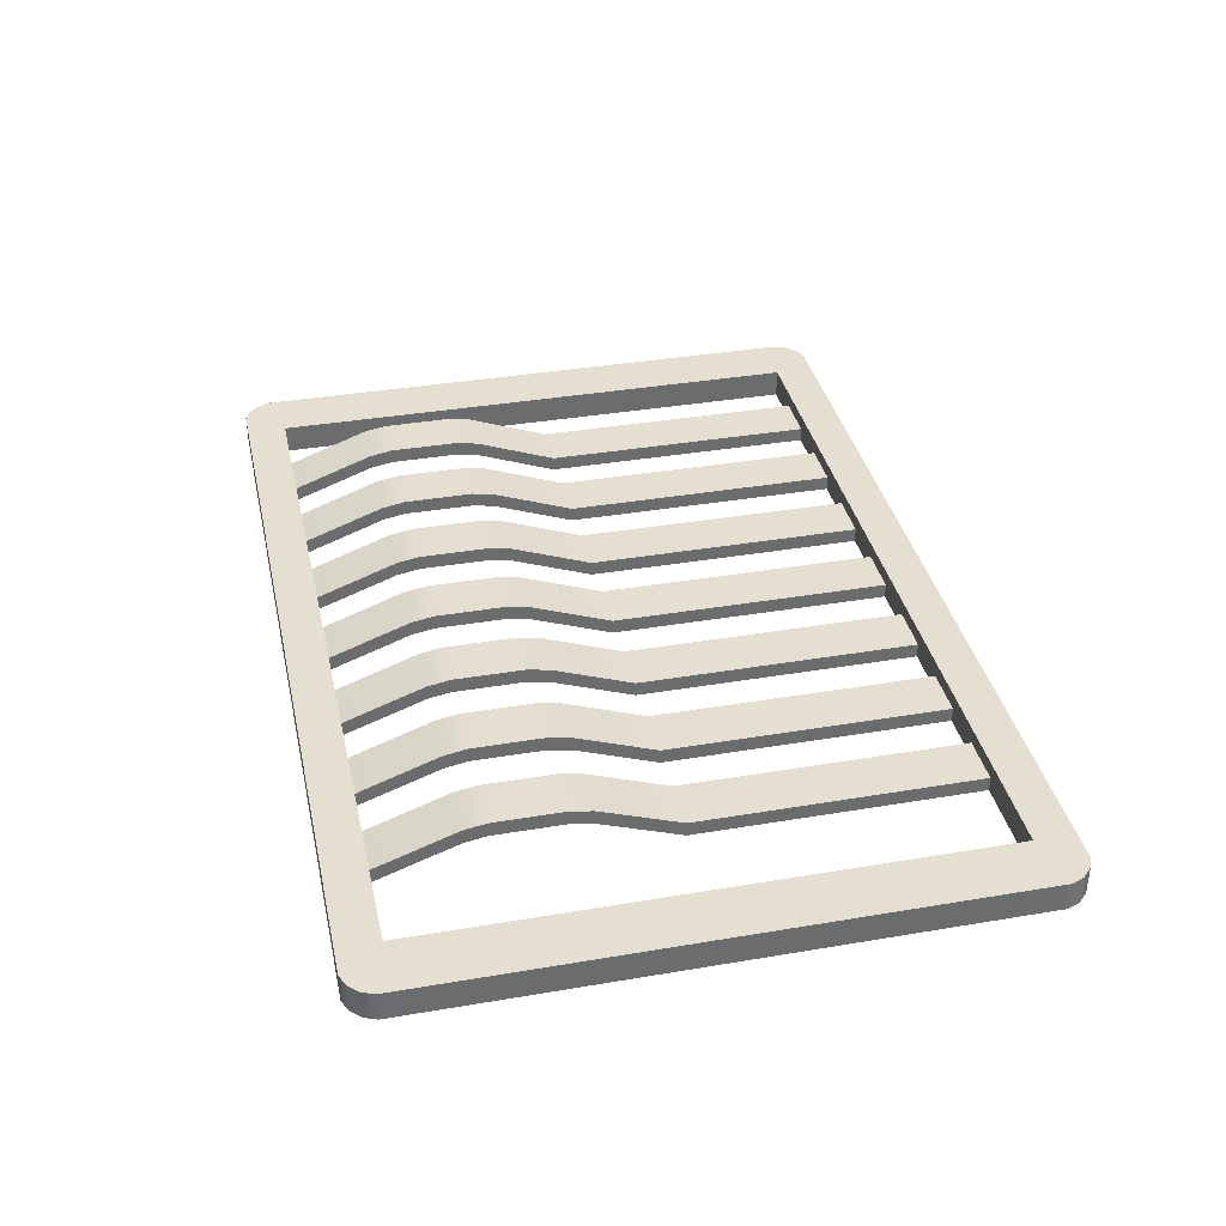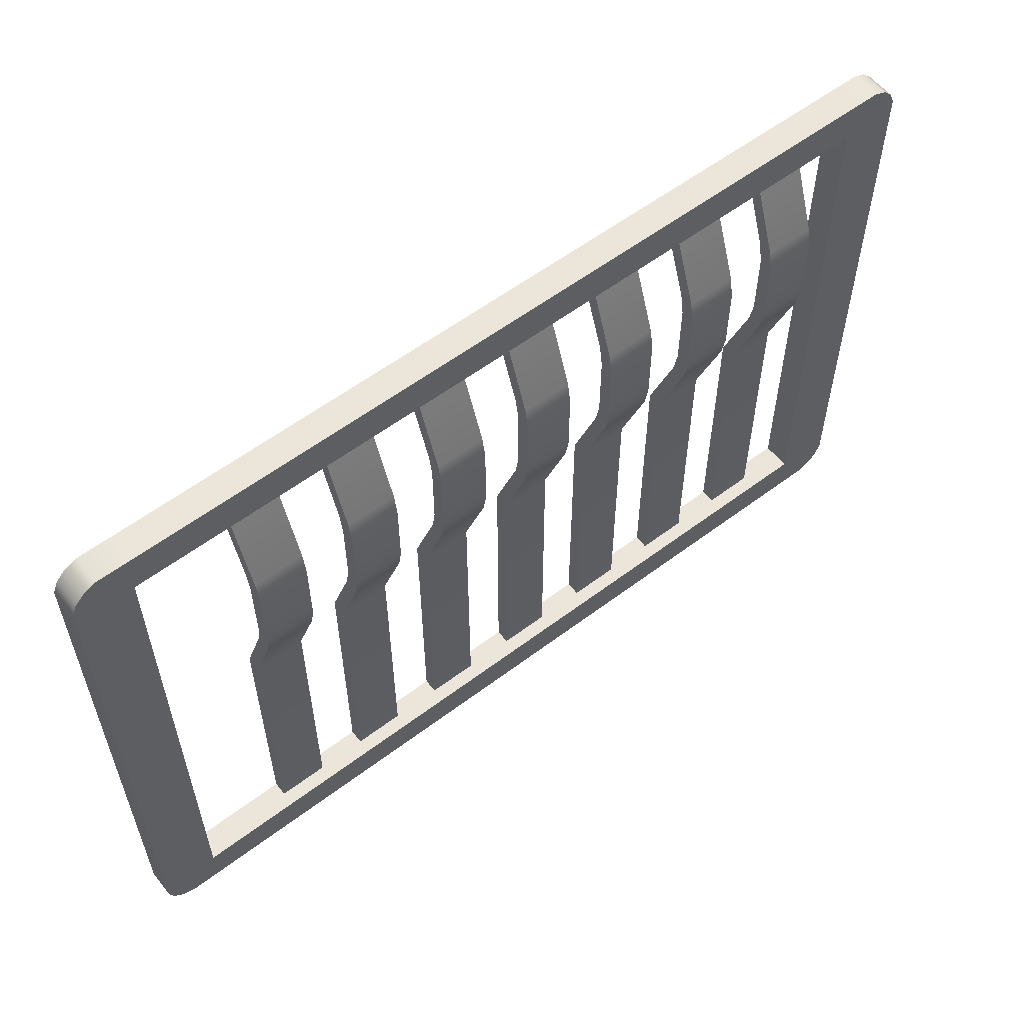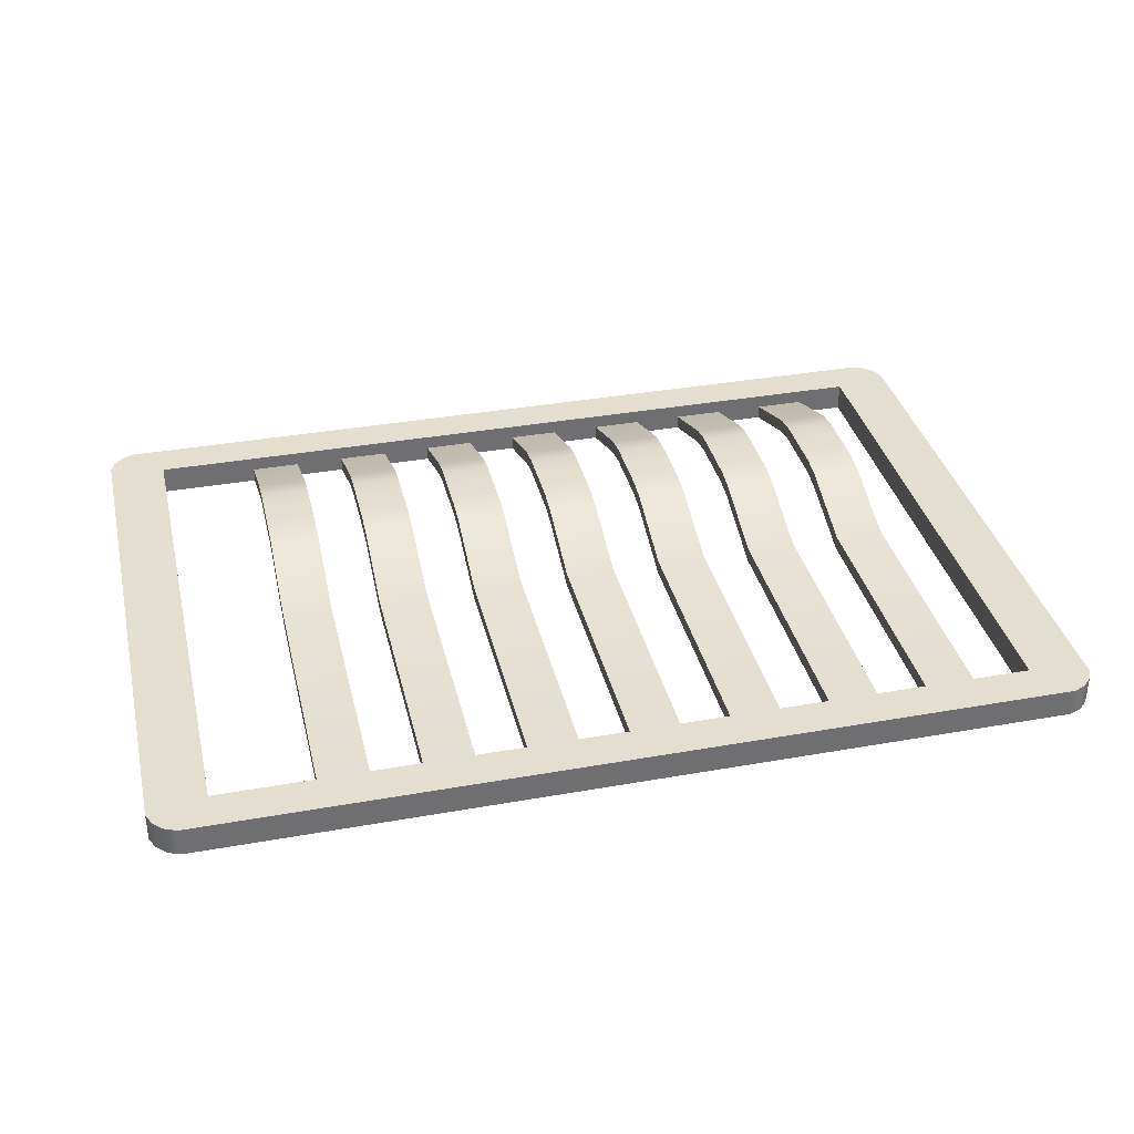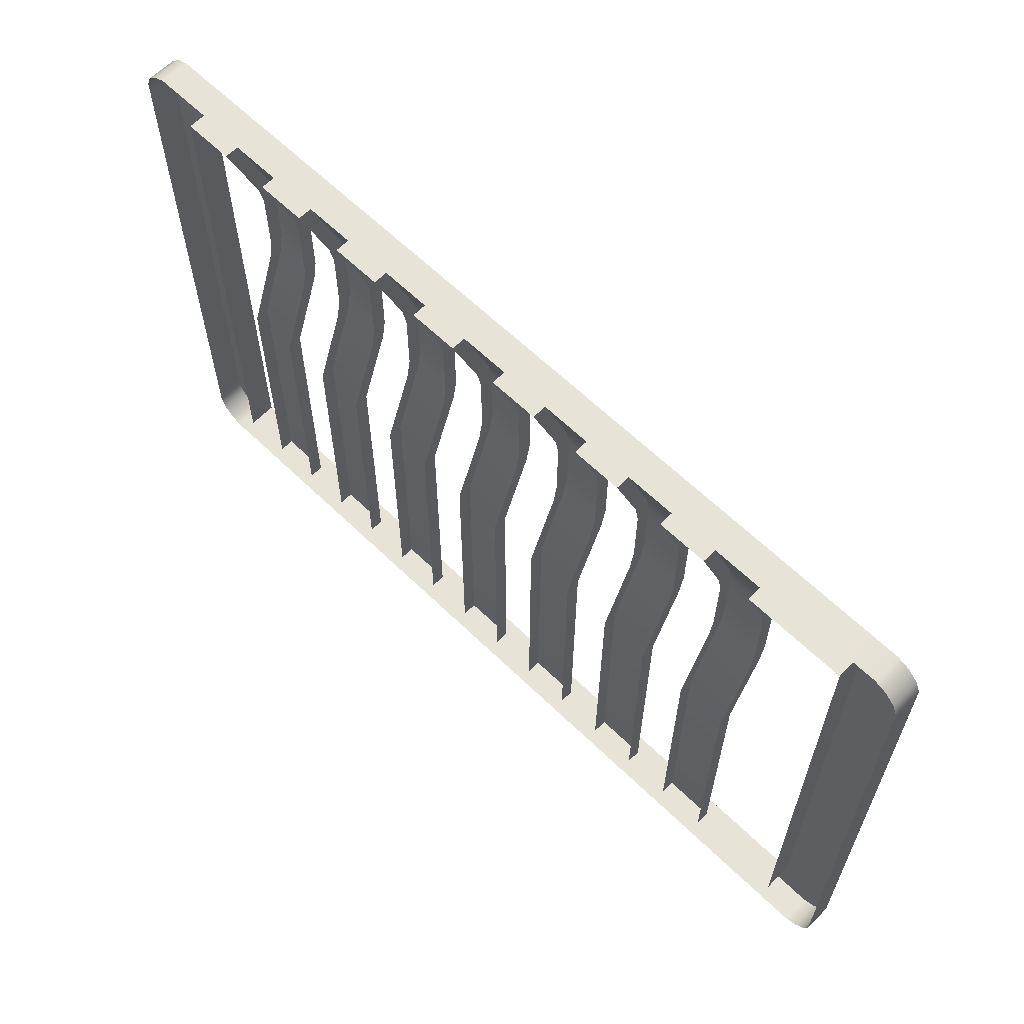
<metadata>
{"format":"obj","ext":"obj","renderer":"f3d","projection":"perspective","resolution":1024,"background":"white","views":[{"elev":36.7,"azim":77.6,"up":"+Y"},{"elev":57.6,"azim":141.9,"up":"+Z"},{"elev":35.7,"azim":166.8,"up":"+Y"},{"elev":62.4,"azim":44.5,"up":"+Z"}]}
</metadata>
<code>
g default
v -8.83 -0.2793 -5.384
v 8.83 -0.2793 -5.384
v 8.83 0.2793 -5.384
v -8.83 0.2793 -5.384
v -8.83 0.2793 5.384
v 8.83 0.2793 5.384
v 8.83 -0.2793 5.384
v -8.83 -0.2793 5.384
v -7.726 -0.2793 6.153
v -7.726 -0.2793 5.384
v -7.726 -0.2793 -5.384
v -7.726 -0.2793 -6.153
v -7.726 0.2793 -6.153
v -7.726 0.2793 -5.384
v -7.726 0.2793 5.384
v -7.726 0.2793 6.153
v 7.726 0.2793 -5.384
v 7.726 0.2793 -6.153
v 7.726 -0.2793 -6.153
v 7.726 -0.2793 -5.384
v 7.726 -0.2793 5.384
v 7.726 -0.2793 6.153
v 7.726 0.2793 6.153
v 7.726 0.2793 5.384
v 7.726 0 5.384
v 7.726 0 -5.384
v -7.726 0 -5.384
v -7.726 0 5.384
v -8.83 -0.2793 5.633
v -8.734 -0.2793 5.865
v -8.734 0.2793 5.865
v -8.83 0.2793 5.633
v -8.542 -0.2793 6.057
v -8.31 -0.2793 6.153
v -8.31 0.2793 6.153
v -8.542 0.2793 6.057
v 8.31 -0.2793 6.153
v 8.542 -0.2793 6.057
v 8.542 0.2793 6.057
v 8.31 0.2793 6.153
v 8.734 -0.2793 5.865
v 8.83 -0.2793 5.633
v 8.83 0.2793 5.633
v 8.734 0.2793 5.865
v -8.83 0.2793 -5.633
v -8.734 0.2793 -5.865
v -8.734 -0.2793 -5.865
v -8.83 -0.2793 -5.633
v -8.542 0.2793 -6.057
v -8.31 0.2793 -6.153
v -8.31 -0.2793 -6.153
v -8.542 -0.2793 -6.057
v 8.31 0.2793 -6.153
v 8.542 0.2793 -6.057
v 8.542 -0.2793 -6.057
v 8.31 -0.2793 -6.153
v 8.734 0.2793 -5.865
v 8.83 0.2793 -5.633
v 8.83 -0.2793 -5.633
v 8.734 -0.2793 -5.865
v 0 0.2793 -5.384
v 0 0.2793 -6.153
v 0 -0.2793 -6.153
v 0 -0.2793 -5.384
v 0 0 -5.384
v 0 -0.2793 5.384
v 0 -0.2793 6.153
v 0 0.2793 6.153
v 0 0.2793 5.384
v 0 0 5.384
v -3.863 -0.2793 6.153
v -3.863 -0.2793 5.384
v -3.863 0 5.384
v -3.863 0.2793 5.384
v -3.863 0.2793 6.153
v -5.795 -0.2793 6.153
v -5.795 -0.2793 5.384
v -5.795 0 5.384
v -5.795 0.2793 5.384
v -5.795 0.2793 6.153
v -3.863 -0.2793 -5.384
v -3.863 -0.2793 -6.153
v -3.863 0.2793 -6.153
v -3.863 0.2793 -5.384
v -3.863 0 -5.384
v -5.795 -0.2793 -5.384
v -5.795 -0.2793 -6.153
v -5.795 0.2793 -6.153
v -5.795 0.2793 -5.384
v -5.795 0 -5.384
v -1.932 0.2793 -5.384
v -1.932 0.2793 -6.153
v -1.932 -0.2793 -6.153
v -1.932 -0.2793 -5.384
v -1.932 0 -5.384
v -1.932 -0.2793 5.384
v -1.932 -0.2793 6.153
v -1.932 0.2793 6.153
v -1.932 0.2793 5.384
v -1.932 0 5.384
v 3.863 -0.2793 5.384
v 3.863 -0.2793 6.153
v 3.863 0.2793 6.153
v 3.863 0.2793 5.384
v 3.863 0 5.384
v 3.863 0.2793 -5.384
v 3.863 0.2793 -6.153
v 3.863 -0.2793 -6.153
v 3.863 -0.2793 -5.384
v 3.863 0 -5.384
v 1.932 0.2793 -6.153
v 1.932 0.2793 -5.384
v 1.932 0 -5.384
v 1.932 -0.2793 -5.384
v 1.932 -0.2793 -6.153
v 1.932 -0.2793 6.153
v 1.932 -0.2793 5.384
v 1.932 0 5.384
v 1.932 0.2793 5.384
v 1.932 0.2793 6.153
v 5.795 0.2793 -5.384
v 5.795 0.2793 -6.153
v 5.795 -0.2793 -6.153
v 5.795 -0.2793 -5.384
v 5.795 0 -5.384
v 5.795 -0.2793 5.384
v 5.795 -0.2793 6.153
v 5.795 0.2793 6.153
v 5.795 0.2793 5.384
v 5.795 0 5.384
v -4.829 0.2793 -5.384
v -4.829 0.2793 -6.153
v -4.829 -0.2793 -6.153
v -4.829 -0.2793 -5.384
v -4.829 0 -5.384
v -4.829 -0.2793 5.384
v -4.829 -0.2793 6.153
v -4.829 0.2793 6.153
v -4.829 0.2793 5.384
v -4.829 0 5.384
v -6.761 -0.2793 6.153
v -6.761 -0.2793 5.384
v -6.761 0 5.384
v -6.761 0.2793 5.384
v -6.761 0.2793 6.153
v -2.897 -0.2793 6.153
v -2.897 -0.2793 5.384
v -2.897 0 5.384
v -2.897 0.2793 5.384
v -2.897 0.2793 6.153
v -0.9658 -0.2793 5.384
v -0.9658 -0.2793 6.153
v -0.9658 0.2793 6.153
v -0.9658 0.2793 5.384
v -0.9658 0 5.384
v 0.9658 -0.2793 6.153
v 0.9658 -0.2793 5.384
v 0.9658 0 5.384
v 0.9658 0.2793 5.384
v 0.9658 0.2793 6.153
v 2.897 -0.2793 5.384
v 2.897 -0.2793 6.153
v 2.897 0.2793 6.153
v 2.897 0.2793 5.384
v 2.897 0 5.384
v 4.829 -0.2793 6.153
v 4.829 -0.2793 5.384
v 4.829 0 5.384
v 4.829 0.2793 5.384
v 4.829 0.2793 6.153
v 4.829 0.2793 -6.153
v 4.829 0.2793 -5.384
v 4.829 0 -5.384
v 4.829 -0.2793 -5.384
v 4.829 -0.2793 -6.153
v 2.897 0.2793 -5.384
v 2.897 0.2793 -6.153
v 2.897 -0.2793 -6.153
v 2.897 -0.2793 -5.384
v 2.897 0 -5.384
v 0.9658 0.2793 -6.153
v 0.9658 0.2793 -5.384
v 0.9658 0 -5.384
v 0.9658 -0.2793 -5.384
v 0.9658 -0.2793 -6.153
v -0.9658 0.2793 -5.384
v -0.9658 0.2793 -6.153
v -0.9658 -0.2793 -6.153
v -0.9658 -0.2793 -5.384
v -0.9658 0 -5.384
v -2.897 -0.2793 -5.384
v -2.897 -0.2793 -6.153
v -2.897 0.2793 -6.153
v -2.897 0.2793 -5.384
v -2.897 0 -5.384
v -6.761 -0.2793 -5.384
v -6.761 -0.2793 -6.153
v -6.761 0.2793 -6.153
v -6.761 0.2793 -5.384
v -6.761 0 -5.384
v -5.795 -0.2793 0
v -5.795 -0 0
v -6.761 -0.2793 0
v -6.761 -0 0
v -1.932 -0 0
v -1.932 -0.2793 0
v -2.897 -0.2793 0
v -2.897 -0 0
v 5.795 -0 0
v 5.795 -0.2793 0
v 4.829 -0.2793 0
v 4.829 -0 0
v 0.9658 -0 0
v 0.9658 -0.2793 0
v 1.932 -0.2793 0
v 1.932 -0 0
v -4.829 -0.2793 0
v -4.829 -0 0
v -3.863 -0.2793 0
v -3.863 -0 0
v 0 -0 0
v 0 -0.2793 0
v -0.9658 -0.2793 0
v -0.9658 -0 0
v 3.863 -0 0
v 3.863 -0.2793 0
v 2.897 -0.2793 0
v 2.897 -0 0
v -5.795 0.3721 2.471
v -5.795 0.3721 2.913
v -6.761 0.3721 2.471
v -6.761 0.3721 2.913
v -6.761 0.6514 2.471
v -6.761 0.6514 2.913
v -5.795 0.6514 2.471
v -5.795 0.6514 2.913
v -5.795 0.2948 3.808
v -5.795 0.3721 3.37
v -6.761 0.3721 3.37
v -6.761 0.2948 3.808
v -6.761 0.6514 3.37
v -6.761 0.5741 3.808
v -5.795 0.6514 3.37
v -5.795 0.5741 3.808
v -5.795 0.2948 1.576
v -5.795 0.3721 2.014
v -5.795 0.6514 2.014
v -5.795 0.5741 1.576
v -6.761 0.6514 2.014
v -6.761 0.5741 1.576
v -6.761 0.3721 2.014
v -6.761 0.2948 1.576
v -3.863 0.3721 2.471
v -3.863 0.3721 2.913
v -3.863 0.6514 2.471
v -3.863 0.6514 2.913
v -4.829 0.6514 2.471
v -4.829 0.6514 2.913
v -4.829 0.3721 2.471
v -4.829 0.3721 2.913
v -3.863 0.2948 3.808
v -3.863 0.3721 3.37
v -4.829 0.3721 3.37
v -4.829 0.2948 3.808
v -4.829 0.6514 3.37
v -4.829 0.5741 3.808
v -3.863 0.6514 3.37
v -3.863 0.5741 3.808
v -3.863 0.2948 1.576
v -3.863 0.3721 2.014
v -3.863 0.6514 2.014
v -3.863 0.5741 1.576
v -4.829 0.6514 2.014
v -4.829 0.5741 1.576
v -4.829 0.3721 2.014
v -4.829 0.2948 1.576
v -1.932 0.6514 2.471
v -1.932 0.6514 2.913
v -1.932 0.3721 2.471
v -1.932 0.3721 2.913
v -2.897 0.3721 2.471
v -2.897 0.3721 2.913
v -2.897 0.6514 2.471
v -2.897 0.6514 2.913
v -1.932 0.5741 1.576
v -1.932 0.6514 2.014
v -2.897 0.6514 2.014
v -2.897 0.5741 1.576
v -2.897 0.3721 2.014
v -2.897 0.2948 1.576
v -1.932 0.3721 2.014
v -1.932 0.2948 1.576
v -1.932 0.5741 3.808
v -1.932 0.6514 3.37
v -1.932 0.3721 3.37
v -1.932 0.2948 3.808
v -2.897 0.3721 3.37
v -2.897 0.2948 3.808
v -2.897 0.6514 3.37
v -2.897 0.5741 3.808
v 0 0.6514 2.471
v 0 0.6514 2.913
v 0 0.3721 2.471
v 0 0.3721 2.913
v -0.9658 0.3721 2.471
v -0.9658 0.3721 2.913
v -0.9658 0.6514 2.471
v -0.9658 0.6514 2.913
v 0 0.5741 3.808
v 0 0.6514 3.37
v 0 0.3721 3.37
v 0 0.2948 3.808
v -0.9658 0.3721 3.37
v -0.9658 0.2948 3.808
v -0.9658 0.6514 3.37
v -0.9658 0.5741 3.808
v 0 0.5741 1.576
v 0 0.6514 2.014
v -0.9658 0.6514 2.014
v -0.9658 0.5741 1.576
v -0.9658 0.3721 2.014
v -0.9658 0.2948 1.576
v 0 0.3721 2.014
v 0 0.2948 1.576
v 1.932 0.3721 2.471
v 1.932 0.3721 2.913
v 1.932 0.6514 2.471
v 1.932 0.6514 2.913
v 0.9658 0.6514 2.471
v 0.9658 0.6514 2.913
v 0.9658 0.3721 2.471
v 0.9658 0.3721 2.913
v 1.932 0.2948 1.576
v 1.932 0.3721 2.014
v 1.932 0.6514 2.014
v 1.932 0.5741 1.576
v 0.9658 0.6514 2.014
v 0.9658 0.5741 1.576
v 0.9658 0.3721 2.014
v 0.9658 0.2948 1.576
v 1.932 0.2948 3.808
v 1.932 0.3721 3.37
v 0.9658 0.3721 3.37
v 0.9658 0.2948 3.808
v 0.9658 0.6514 3.37
v 0.9658 0.5741 3.808
v 1.932 0.6514 3.37
v 1.932 0.5741 3.808
v 3.863 0.6514 2.471
v 3.863 0.6514 2.913
v 3.863 0.3721 2.471
v 3.863 0.3721 2.913
v 2.897 0.3721 2.471
v 2.897 0.3721 2.913
v 2.897 0.6514 2.471
v 2.897 0.6514 2.913
v 3.863 0.5741 3.808
v 3.863 0.6514 3.37
v 3.863 0.3721 3.37
v 3.863 0.2948 3.808
v 2.897 0.3721 3.37
v 2.897 0.2948 3.808
v 2.897 0.6514 3.37
v 2.897 0.5741 3.808
v 3.863 0.5741 1.576
v 3.863 0.6514 2.014
v 2.897 0.6514 2.014
v 2.897 0.5741 1.576
v 2.897 0.3721 2.014
v 2.897 0.2948 1.576
v 3.863 0.3721 2.014
v 3.863 0.2948 1.576
v 5.795 0.6514 2.471
v 5.795 0.6514 2.913
v 5.795 0.3721 2.471
v 5.795 0.3721 2.913
v 4.829 0.3721 2.471
v 4.829 0.3721 2.913
v 4.829 0.6514 2.471
v 4.829 0.6514 2.913
v 5.795 0.5741 3.808
v 5.795 0.6514 3.37
v 5.795 0.3721 3.37
v 5.795 0.2948 3.808
v 4.829 0.3721 3.37
v 4.829 0.2948 3.808
v 4.829 0.6514 3.37
v 4.829 0.5741 3.808
v 5.795 0.5741 1.576
v 5.795 0.6514 2.014
v 4.829 0.6514 2.014
v 4.829 0.5741 1.576
v 4.829 0.3721 2.014
v 4.829 0.2948 1.576
v 5.795 0.3721 2.014
v 5.795 0.2948 1.576
g pCube1
f 97 98 150 146
f 92 93 192 193
f 3 6 7 2
f 8 5 4 1
f 3 2 59 58
f 91 92 193 194
f 45 48 1 4
f 98 99 149 150
f 43 42 7 6
f 5 8 29 32
f 51 50 13 12
f 4 14 45
f 14 13 45
f 45 13 46
f 46 13 49
f 13 50 49
f 4 5 15 14
f 35 34 9 16
f 18 17 53
f 53 17 54
f 54 17 57
f 57 17 58
f 17 3 58
f 19 18 53 56
f 23 22 37 40
f 24 23 6
f 23 40 6
f 6 40 43
f 43 40 44
f 40 39 44
f 17 24 6 3
f 24 17 26 25
f 95 91 194 195
f 14 15 28 27
f 148 149 99 100
f 20 21 25 26
f 10 11 27 28
f 31 30 33 36
f 39 38 41 44
f 47 46 49 52
f 55 54 57 60
f 16 15 35
f 35 15 36
f 36 15 31
f 31 15 32
f 32 15 5
f 29 30 31 32
f 33 34 35 36
f 37 38 39 40
f 41 42 43 44
f 45 46 47 48
f 49 50 51 52
f 53 54 55 56
f 57 58 59 60
f 176 177 111 112
f 177 178 115 111
f 113 114 179 180
f 180 176 112 113
f 162 163 120 116
f 163 164 119 120
f 118 119 164 165
f 165 161 117 118
f 140 136 77 78
f 78 79 139 140
f 138 139 79 80
f 137 138 80 76
f 143 144 79 78
f 80 79 144 145
f 76 80 145 141
f 132 133 87 88
f 131 132 88 89
f 135 131 89 90
f 90 86 134 135
f 88 87 197 198
f 89 88 198 199
f 90 89 199 200
f 186 187 92 91
f 187 188 93 92
f 95 94 189 190
f 190 186 91 95
f 152 153 98 97
f 153 154 99 98
f 100 99 154 155
f 155 151 96 100
f 127 128 170 166
f 128 129 169 170
f 168 169 129 130
f 121 122 171 172
f 122 123 175 171
f 125 121 172 173
f 112 111 181 182
f 113 112 182 183
f 111 115 185 181
f 158 159 119 118
f 120 119 159 160
f 116 120 160 156
f 122 121 17 18
f 123 122 18 19
f 125 124 20 26
f 17 121 125 26
f 128 127 22 23
f 129 128 23 24
f 130 129 24 25
f 21 126 130 25
f 84 83 132 131
f 83 82 133 132
f 85 84 131 135
f 71 75 138 137
f 75 74 139 138
f 140 139 74 73
f 143 142 10 28
f 15 144 143 28
f 145 144 15 16
f 141 145 16 9
f 148 147 72 73
f 73 74 149 148
f 150 149 74 75
f 146 150 75 71
f 67 68 153 152
f 68 69 154 153
f 155 154 69 70
f 158 157 66 70
f 70 69 159 158
f 160 159 69 68
f 156 160 68 67
f 102 103 163 162
f 103 104 164 163
f 165 164 104 105
f 168 167 101 105
f 105 104 169 168
f 170 169 104 103
f 166 170 103 102
f 172 171 107 106
f 173 172 106 110
f 110 109 174 173
f 171 175 108 107
f 106 107 177 176
f 107 108 178 177
f 110 106 176 180
f 182 181 62 61
f 183 182 61 65
f 65 64 184 183
f 181 185 63 62
f 61 62 187 186
f 62 63 188 187
f 65 61 186 190
f 193 192 82 83
f 194 193 83 84
f 195 194 84 85
f 85 81 191 195
f 198 197 12 13
f 199 198 13 14
f 200 199 14 27
f 11 196 200 27
f 200 196 203 204
f 86 90 202 201
f 90 200 204 202
f 195 191 207 208
f 94 95 205 206
f 95 195 208 205
f 173 174 211 212
f 124 125 209 210
f 125 173 212 209
f 183 184 214 213
f 114 113 216 215
f 113 183 213 216
f 135 134 217 218
f 81 85 220 219
f 85 135 218 220
f 180 179 227 228
f 109 110 225 226
f 110 180 228 225
f 190 189 223 224
f 64 65 221 222
f 65 190 224 221
f 230 229 235 236
f 231 232 234 233
f 233 234 236 235
f 237 238 243 244
f 239 240 242 241
f 241 242 244 243
f 246 245 248 247
f 247 248 250 249
f 249 250 252 251
f 254 253 255 256
f 256 255 257 258
f 258 257 259 260
f 261 262 267 268
f 263 264 266 265
f 265 266 268 267
f 270 269 272 271
f 271 272 274 273
f 273 274 276 275
f 277 278 280 279
f 278 277 283 284
f 281 282 284 283
f 285 286 291 292
f 286 285 288 287
f 287 288 290 289
f 293 294 299 300
f 294 293 296 295
f 297 298 300 299
f 301 302 304 303
f 302 301 307 308
f 305 306 308 307
f 309 310 315 316
f 310 309 312 311
f 313 314 316 315
f 317 318 323 324
f 318 317 320 319
f 319 320 322 321
f 326 325 327 328
f 328 327 329 330
f 330 329 331 332
f 334 333 336 335
f 335 336 338 337
f 337 338 340 339
f 341 342 347 348
f 343 344 346 345
f 345 346 348 347
f 349 350 352 351
f 350 349 355 356
f 353 354 356 355
f 357 358 363 364
f 358 357 360 359
f 361 362 364 363
f 365 366 371 372
f 366 365 368 367
f 367 368 370 369
f 373 374 376 375
f 374 373 379 380
f 377 378 380 379
f 381 382 387 388
f 382 381 384 383
f 385 386 388 387
f 389 390 395 396
f 390 389 392 391
f 391 392 394 393
f 235 229 246 247
f 231 233 249 251
f 233 235 247 249
f 277 279 291 286
f 281 283 287 289
f 283 277 286 287
f 373 375 395 390
f 377 379 391 393
f 379 373 390 391
f 347 342 326 328
f 343 345 330 332
f 345 347 328 330
f 267 262 254 256
f 263 265 258 260
f 265 267 256 258
f 301 303 323 318
f 305 307 319 321
f 307 301 318 319
f 349 351 371 366
f 353 355 367 369
f 355 349 366 367
f 239 241 234 232
f 241 243 236 234
f 243 238 230 236
f 142 143 242 240
f 143 78 244 242
f 78 77 237 244
f 248 245 201 202
f 250 248 202 204
f 252 250 204 203
f 255 253 270 271
f 257 255 271 273
f 259 257 273 275
f 136 140 266 264
f 140 73 268 266
f 73 72 261 268
f 272 269 219 220
f 274 272 220 218
f 276 274 218 217
f 294 295 280 278
f 297 299 284 282
f 299 294 278 284
f 288 285 205 208
f 290 288 208 207
f 285 292 206 205
f 100 96 296 293
f 147 148 300 298
f 148 100 293 300
f 310 311 304 302
f 313 315 308 306
f 315 310 302 308
f 70 66 312 309
f 151 155 316 314
f 155 70 309 316
f 320 317 221 224
f 322 320 224 223
f 317 324 222 221
f 327 325 334 335
f 329 327 335 337
f 331 329 337 339
f 336 333 215 216
f 338 336 216 213
f 340 338 213 214
f 157 158 346 344
f 158 118 348 346
f 118 117 341 348
f 358 359 352 350
f 361 363 356 354
f 363 358 350 356
f 105 101 360 357
f 161 165 364 362
f 165 105 357 364
f 368 365 225 228
f 370 368 228 227
f 365 372 226 225
f 382 383 376 374
f 385 387 380 378
f 387 382 374 380
f 130 126 384 381
f 167 168 388 386
f 168 130 381 388
f 392 389 209 212
f 394 392 212 211
f 389 396 210 209

</code>
